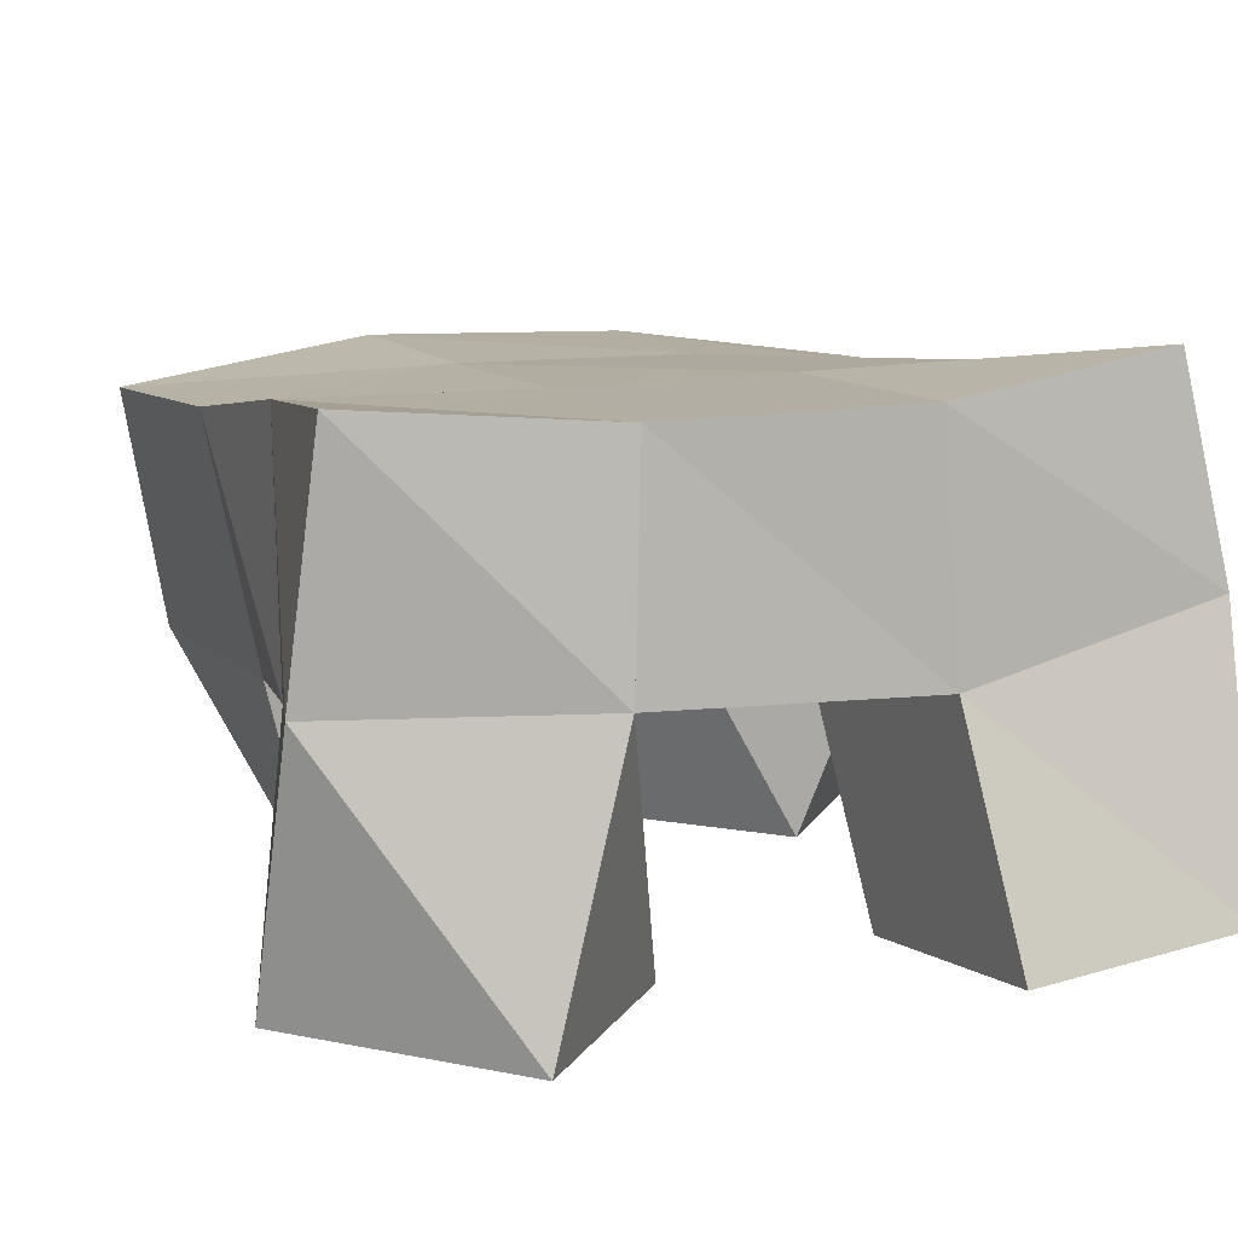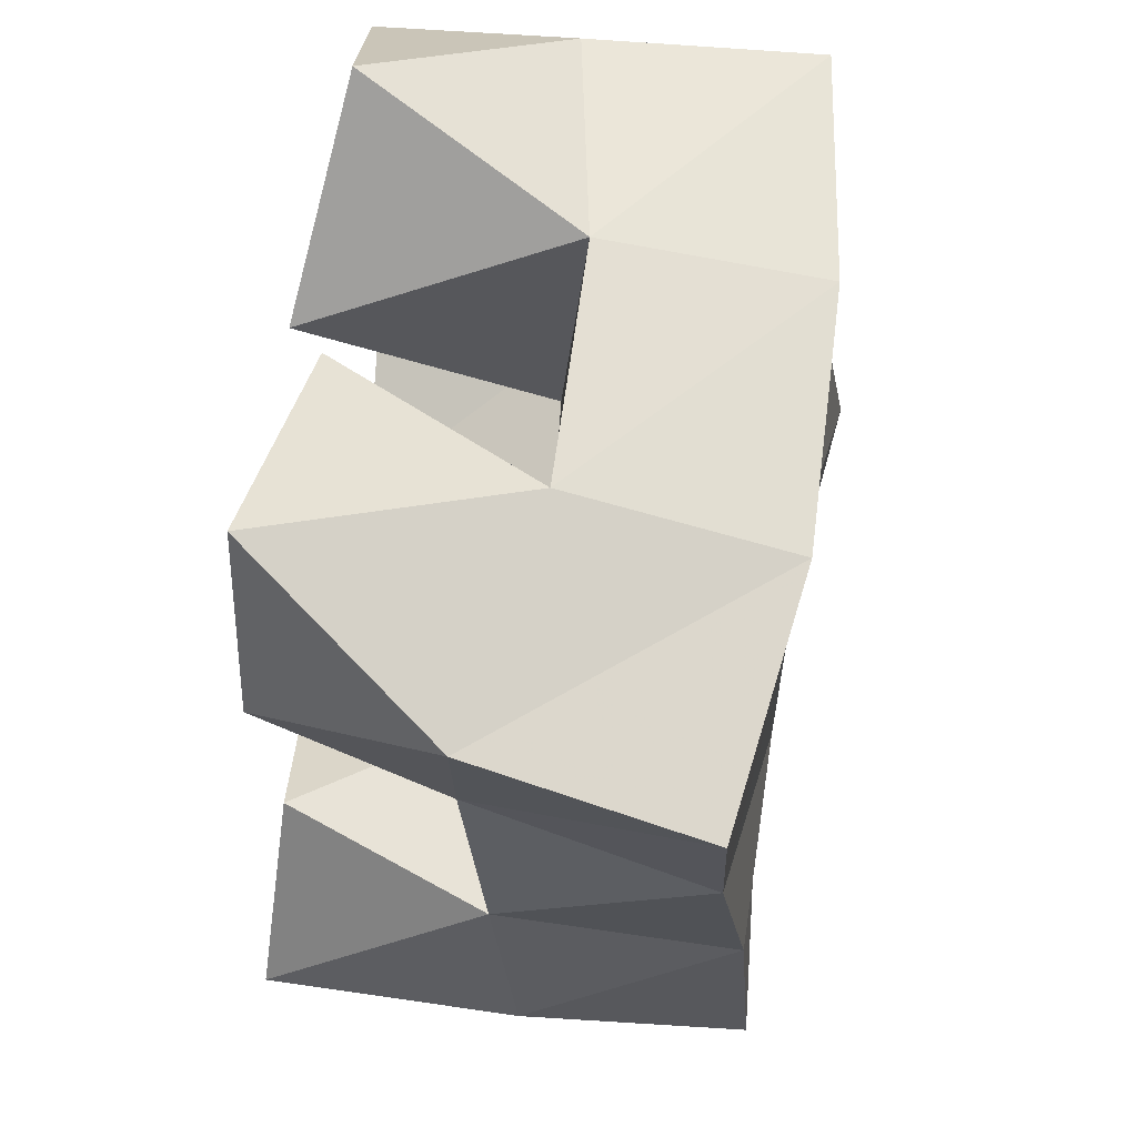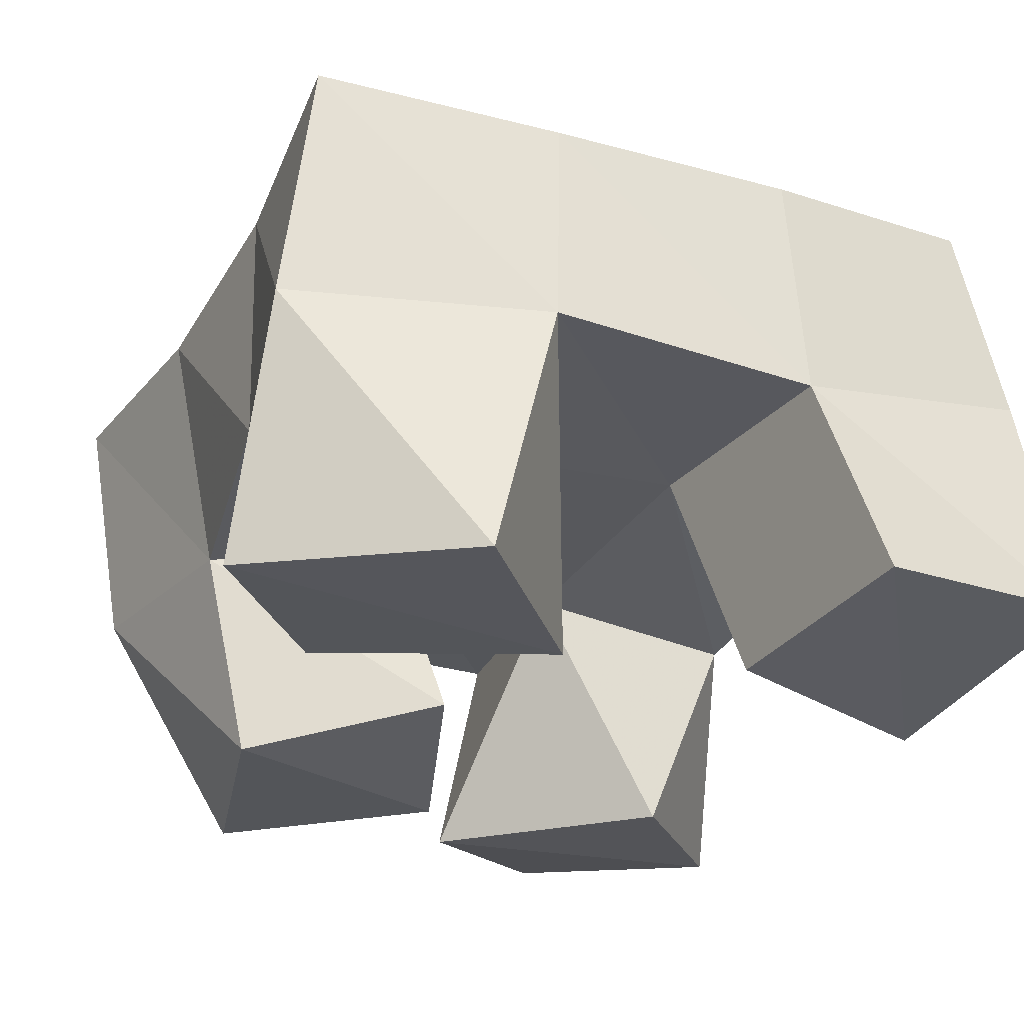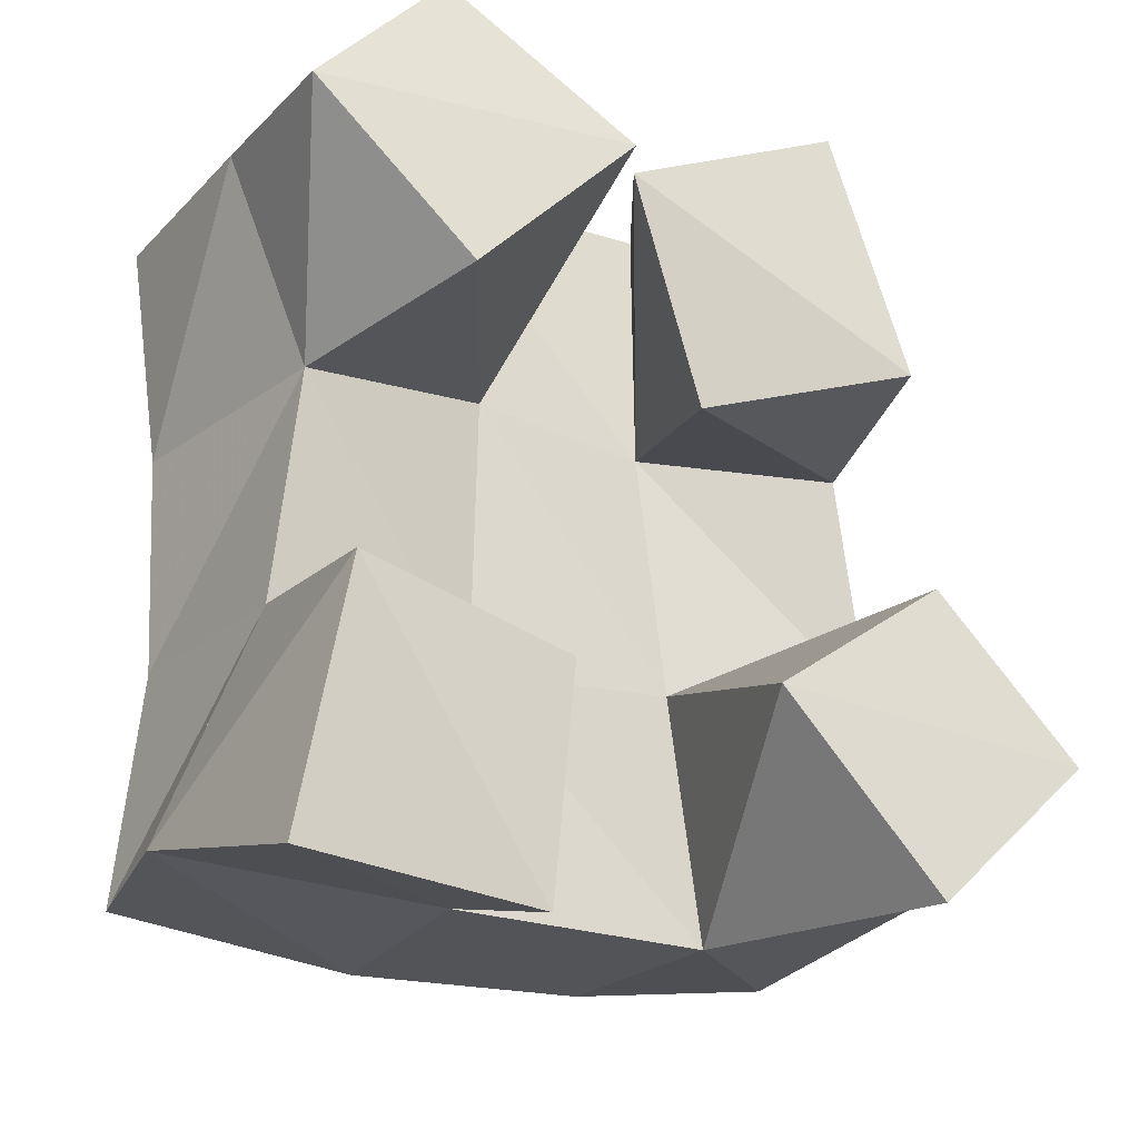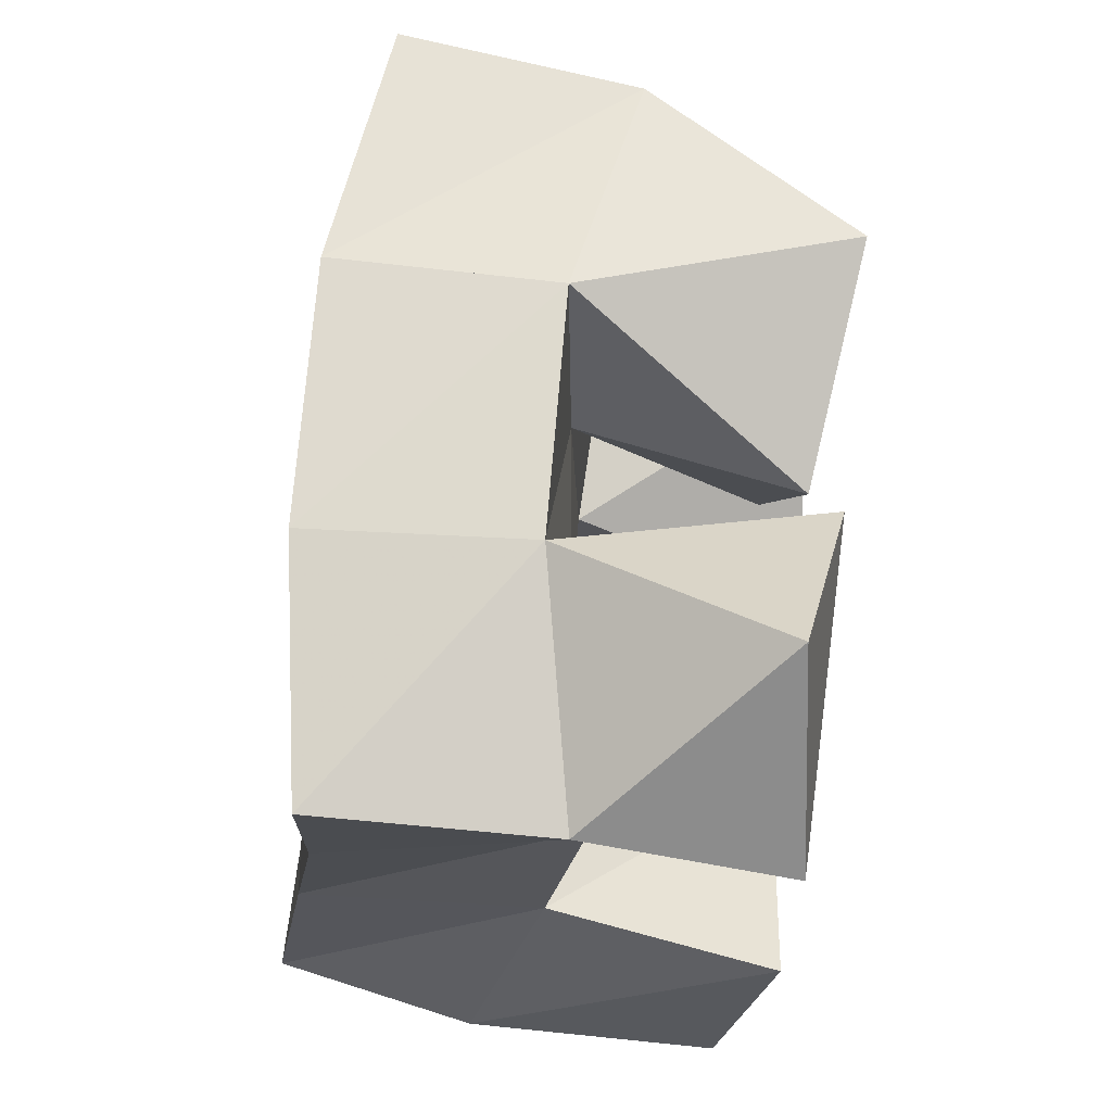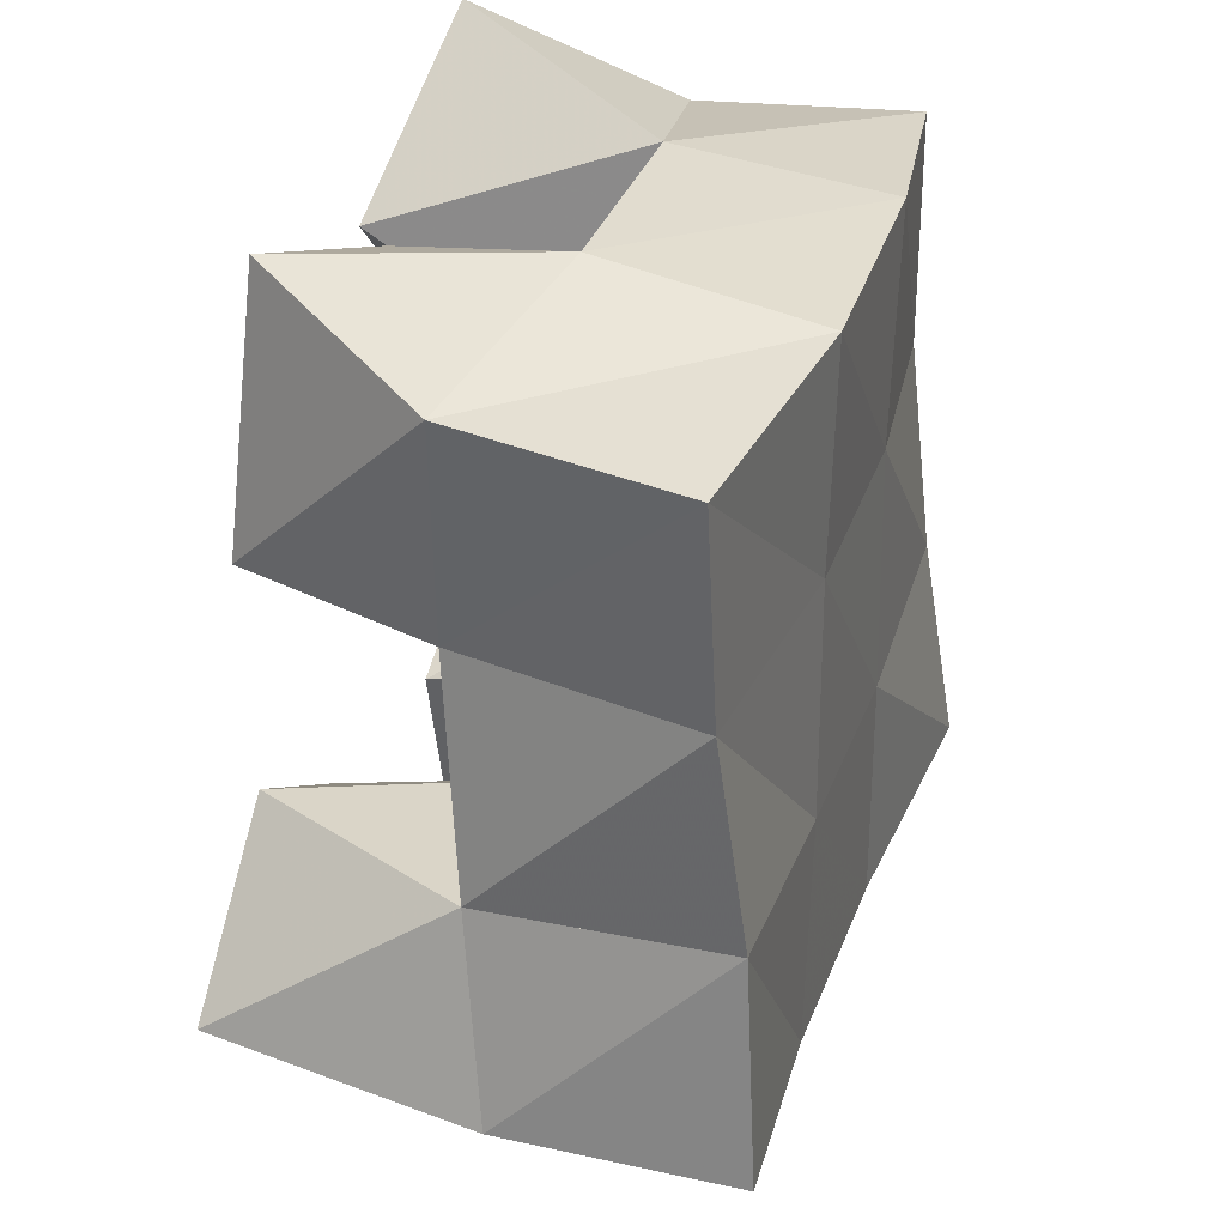
<metadata>
{"format":"obj","ext":"obj","renderer":"f3d","projection":"perspective","resolution":1024,"background":"white","views":[{"elev":11.7,"azim":155.7,"up":"+Y"},{"elev":71.0,"azim":98.6,"up":"+Z"},{"elev":-26.9,"azim":151.2,"up":"+Y"},{"elev":-28.0,"azim":-30.1,"up":"+Z"},{"elev":65.1,"azim":-84.6,"up":"+Z"},{"elev":36.2,"azim":107.5,"up":"+Z"}]}
</metadata>
<code>
v 1.816 0.1113 0.08019
v 1.813 0.1665 0.09717
v 1.865 0.1082 0.07623
v 1.869 0.1549 0.0929
v 1.821 0.1 0.1313
v 1.827 0.1508 0.1443
v 1.867 0.1041 0.1235
v 1.872 0.154 0.1425
v 1.901 0.1139 0.1908
v 1.91 0.1532 0.2011
v 1.944 0.1 0.2043
v 1.954 0.1425 0.2032
v 1.882 0.1067 0.2364
v 1.91 0.154 0.2578
v 1.926 0.1 0.2568
v 1.958 0.1438 0.2515
v 1.843 0.1 0.1978
v 1.828 0.1419 0.1925
v 1.878 0.1 0.2376
v 1.87 0.1497 0.2014
v 1.809 0.1029 0.2306
v 1.81 0.1445 0.2384
v 1.839 0.1072 0.2673
v 1.86 0.1534 0.2541
v 1.943 0.1 0.09023
v 1.927 0.1568 0.09571
v 1.981 0.1026 0.1262
v 1.978 0.1565 0.1138
v 1.908 0.1 0.1265
v 1.916 0.1518 0.1466
v 1.949 0.104 0.1586
v 1.965 0.1491 0.1555
v 1.821 0.2097 0.1012
v 1.872 0.2032 0.09499
v 1.823 0.2017 0.1498
v 1.871 0.2023 0.1474
v 1.818 0.1948 0.1947
v 1.866 0.1999 0.2001
v 1.809 0.1925 0.2423
v 1.86 0.1993 0.25
v 1.924 0.2023 0.09903
v 1.917 0.2015 0.1504
v 1.915 0.2 0.2029
v 1.914 0.2006 0.253
v 1.973 0.2058 0.1096
v 1.965 0.2012 0.1581
v 1.964 0.1943 0.2042
v 1.967 0.1927 0.2511
f 1 2 4
f 3 1 4
f 2 6 8
f 4 2 8
f 6 5 7
f 8 6 7
f 5 1 3
f 7 5 3
f 8 7 3
f 4 8 3
f 2 1 5
f 6 2 5
f 9 10 12
f 11 9 12
f 10 14 16
f 12 10 16
f 14 13 15
f 16 14 15
f 13 9 11
f 15 13 11
f 16 15 11
f 12 16 11
f 10 9 13
f 14 10 13
f 17 18 20
f 19 17 20
f 18 22 24
f 20 18 24
f 22 21 23
f 24 22 23
f 21 17 19
f 23 21 19
f 24 23 19
f 20 24 19
f 18 17 21
f 22 18 21
f 25 26 28
f 27 25 28
f 26 30 32
f 28 26 32
f 30 29 31
f 32 30 31
f 29 25 27
f 31 29 27
f 32 31 27
f 28 32 27
f 26 25 29
f 30 26 29
f 2 33 34
f 4 2 34
f 33 35 36
f 34 33 36
f 35 6 8
f 36 35 8
f 6 2 4
f 8 6 4
f 36 8 4
f 34 36 4
f 33 2 6
f 35 33 6
f 6 35 36
f 8 6 36
f 35 37 38
f 36 35 38
f 37 18 20
f 38 37 20
f 18 6 8
f 20 18 8
f 38 20 8
f 36 38 8
f 35 6 18
f 37 35 18
f 18 37 38
f 20 18 38
f 37 39 40
f 38 37 40
f 39 22 24
f 40 39 24
f 22 18 20
f 24 22 20
f 40 24 20
f 38 40 20
f 37 18 22
f 39 37 22
f 4 34 41
f 26 4 41
f 34 36 42
f 41 34 42
f 36 8 30
f 42 36 30
f 8 4 26
f 30 8 26
f 42 30 26
f 41 42 26
f 34 4 8
f 36 34 8
f 8 36 42
f 30 8 42
f 36 38 43
f 42 36 43
f 38 20 10
f 43 38 10
f 20 8 30
f 10 20 30
f 43 10 30
f 42 43 30
f 36 8 20
f 38 36 20
f 20 38 43
f 10 20 43
f 38 40 44
f 43 38 44
f 40 24 14
f 44 40 14
f 24 20 10
f 14 24 10
f 44 14 10
f 43 44 10
f 38 20 24
f 40 38 24
f 26 41 45
f 28 26 45
f 41 42 46
f 45 41 46
f 42 30 32
f 46 42 32
f 30 26 28
f 32 30 28
f 46 32 28
f 45 46 28
f 41 26 30
f 42 41 30
f 30 42 46
f 32 30 46
f 42 43 47
f 46 42 47
f 43 10 12
f 47 43 12
f 10 30 32
f 12 10 32
f 47 12 32
f 46 47 32
f 42 30 10
f 43 42 10
f 10 43 47
f 12 10 47
f 43 44 48
f 47 43 48
f 44 14 16
f 48 44 16
f 14 10 12
f 16 14 12
f 48 16 12
f 47 48 12
f 43 10 14
f 44 43 14

</code>
